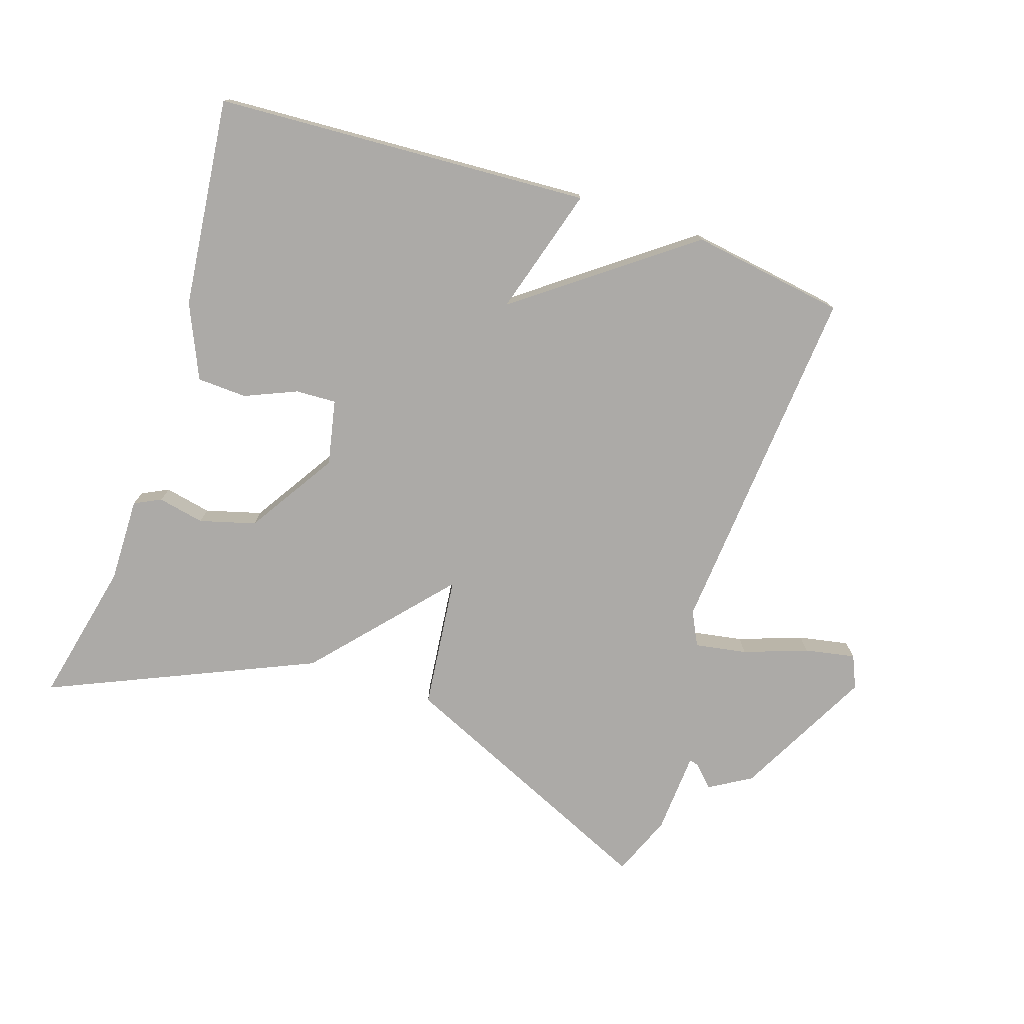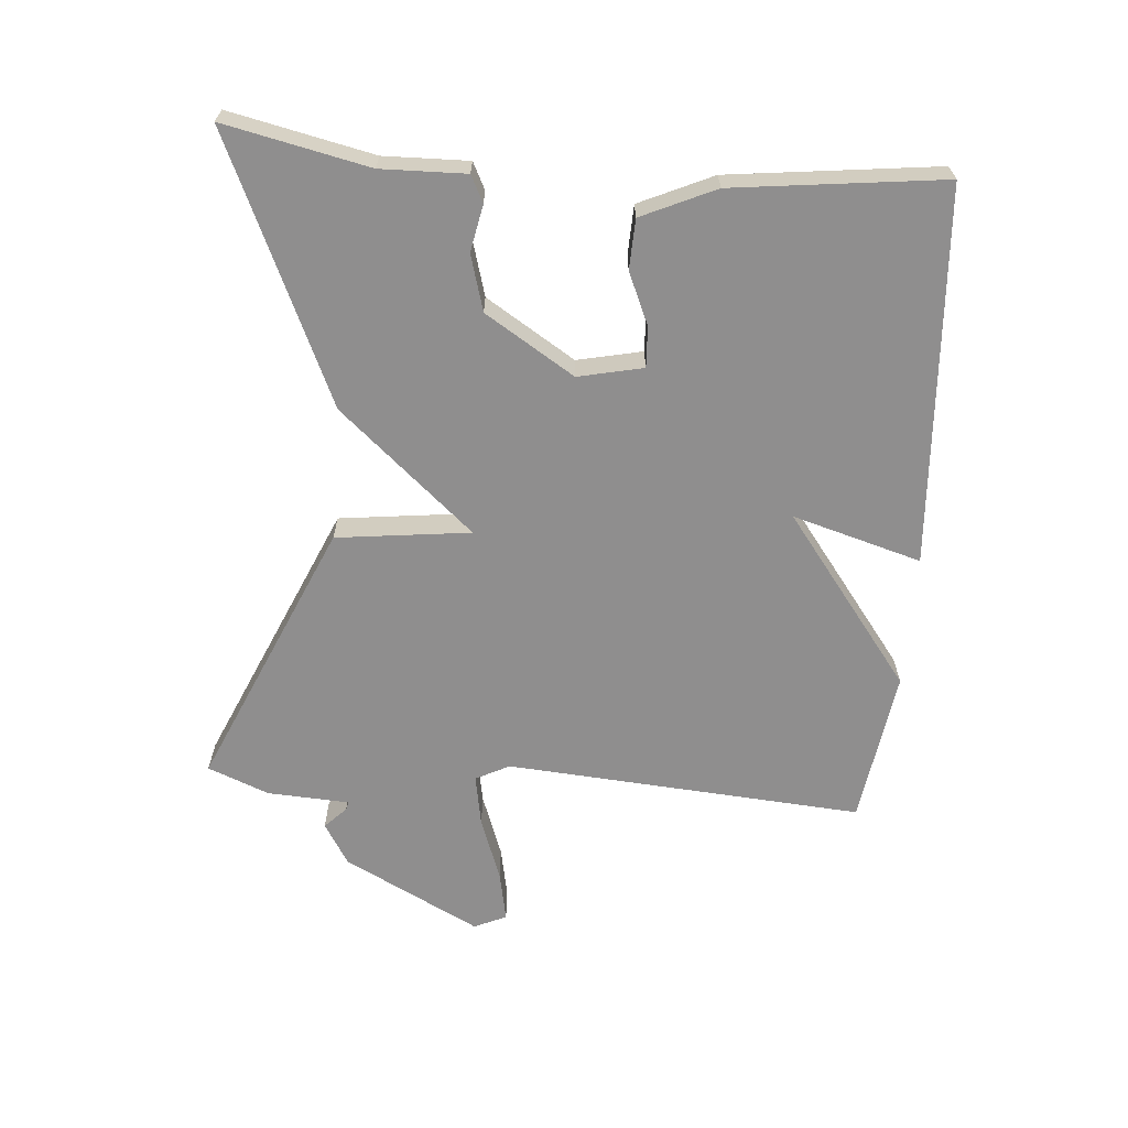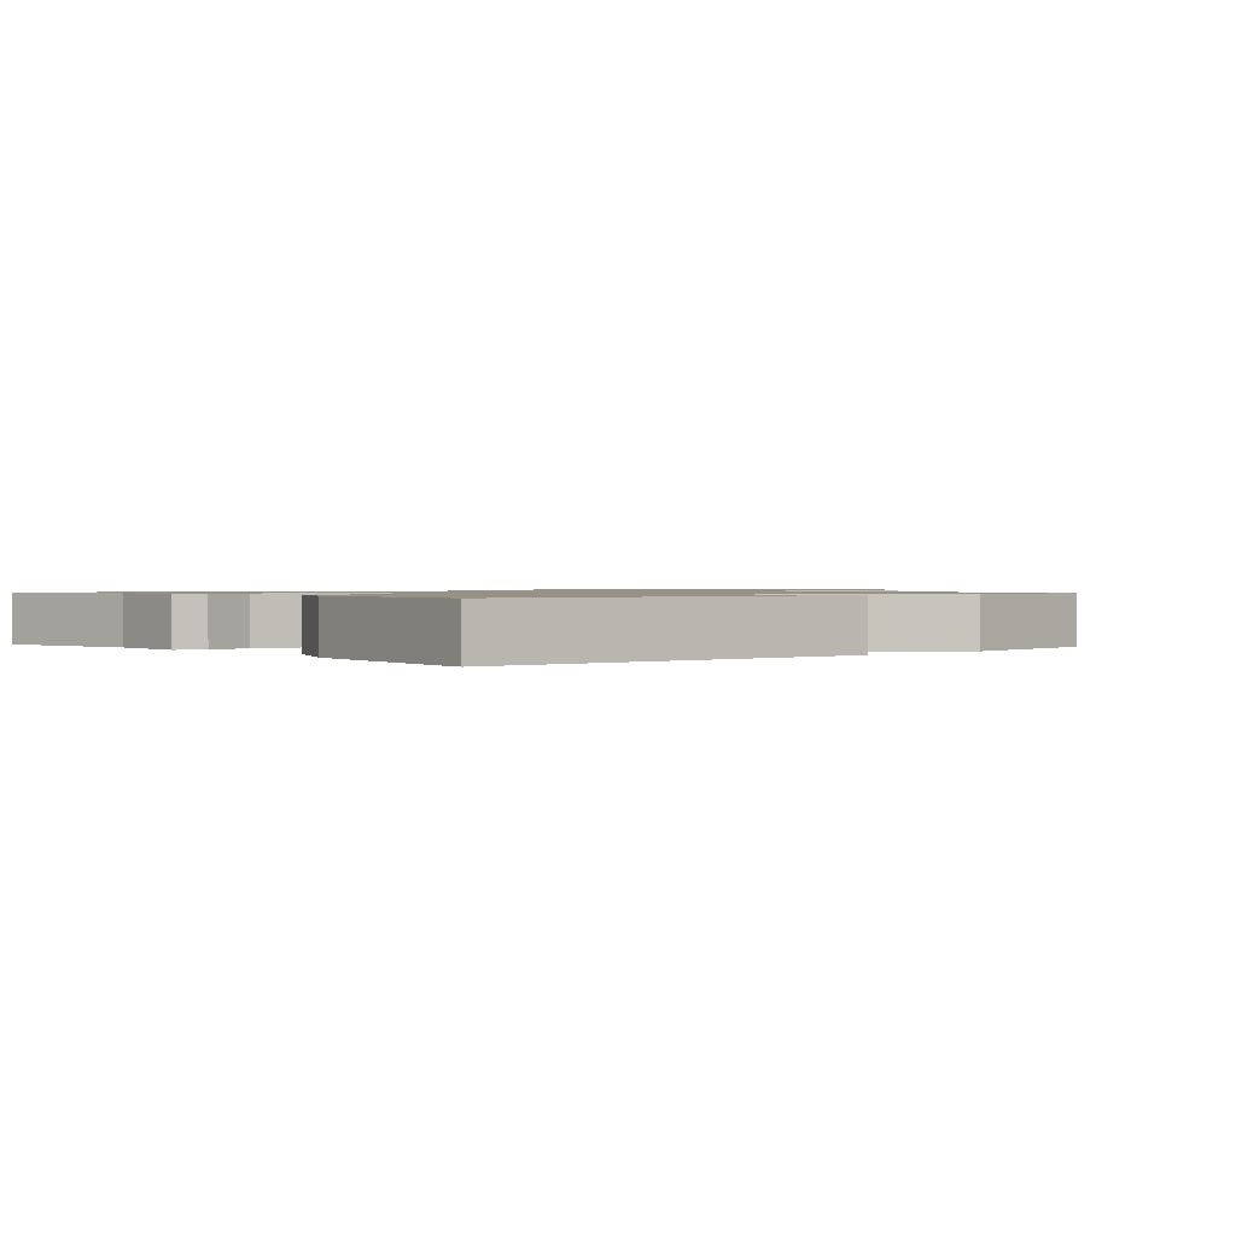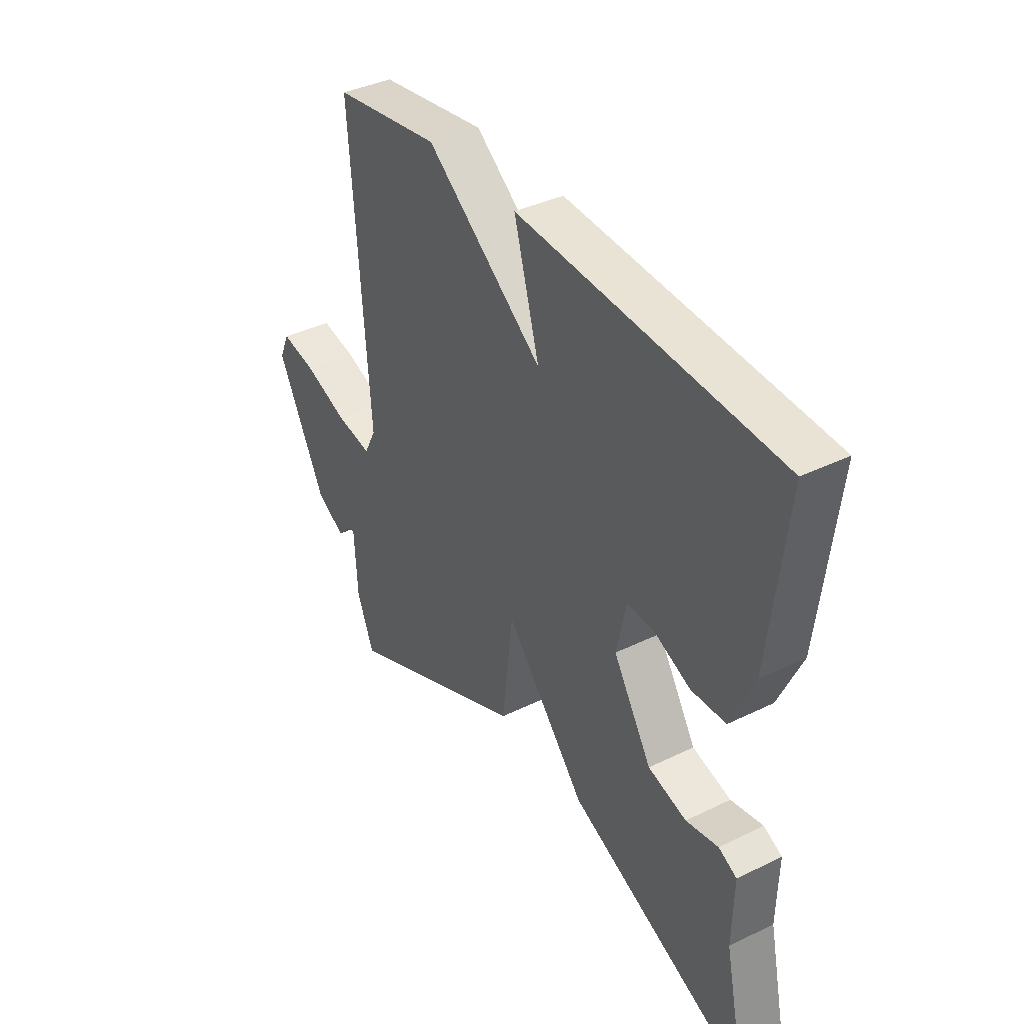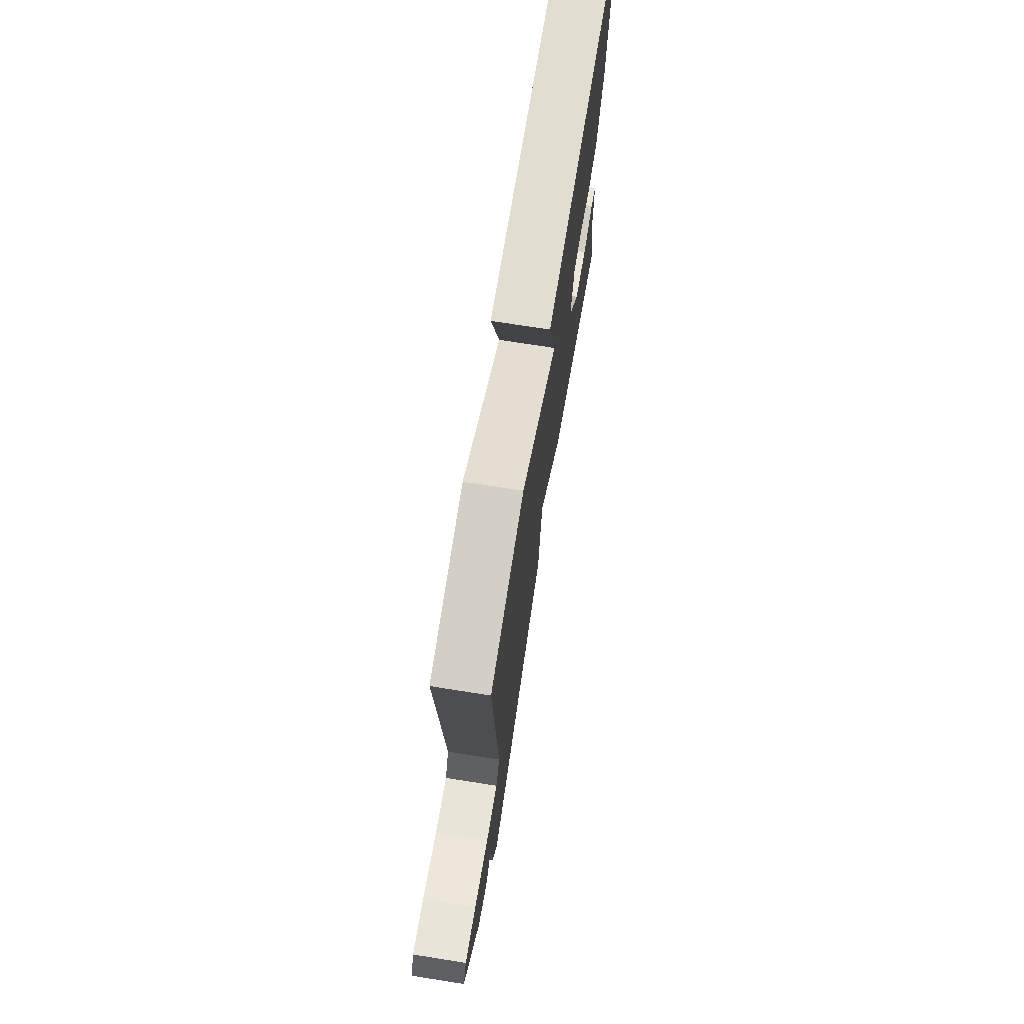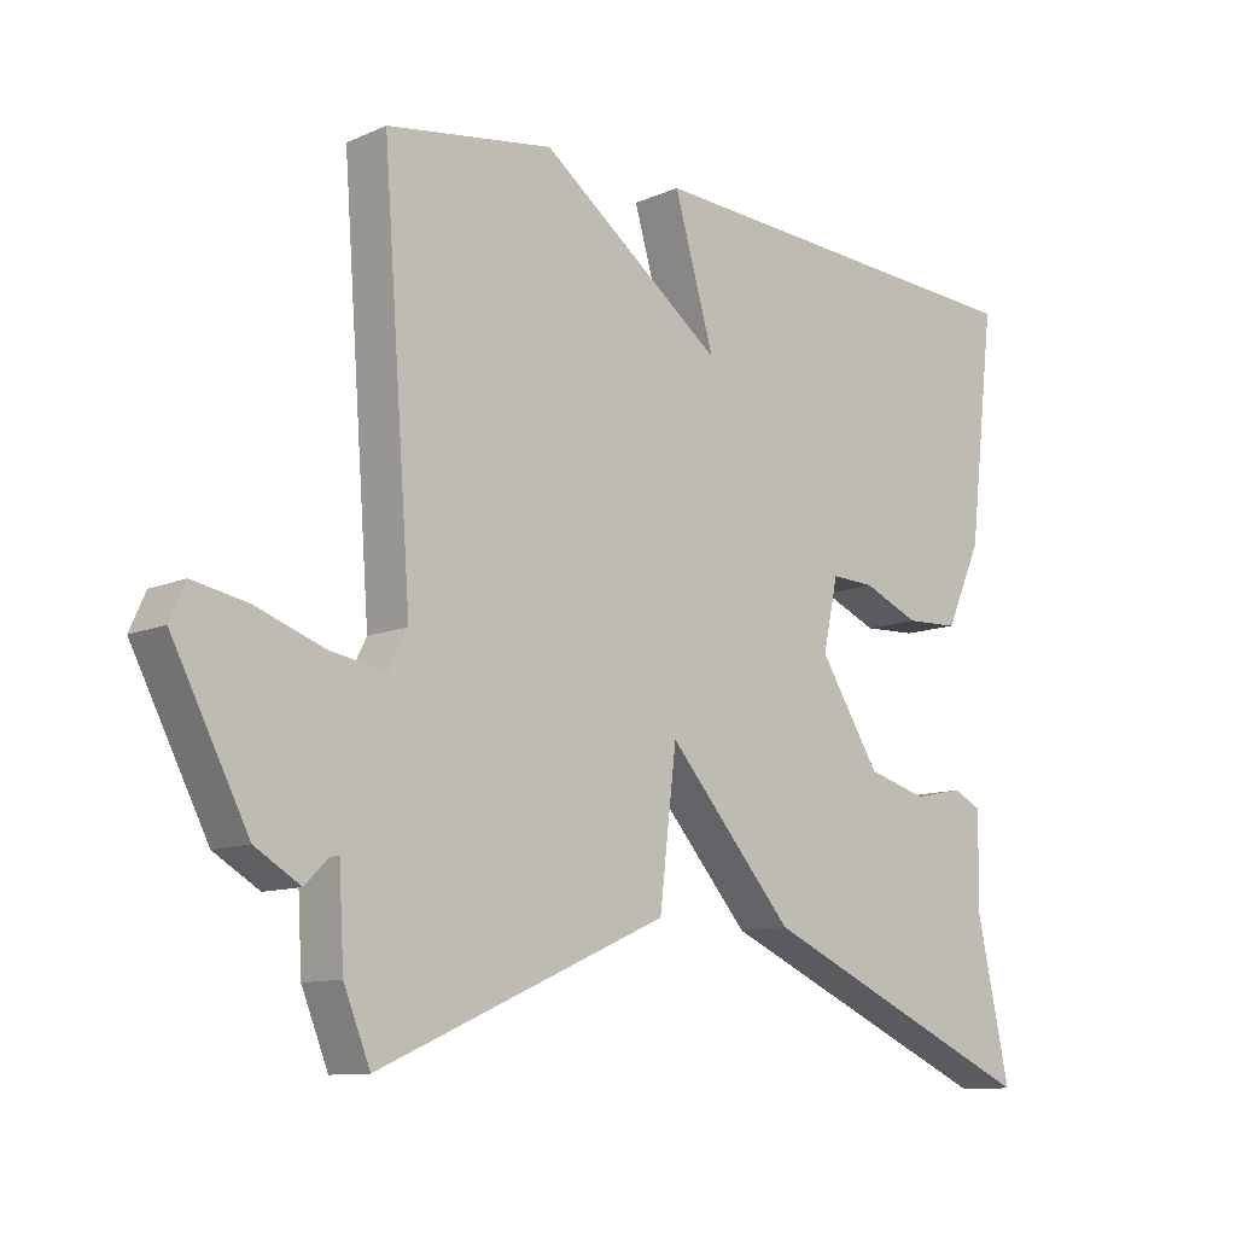
<metadata>
{"format":"obj","ext":"obj","renderer":"f3d","projection":"perspective","resolution":1024,"background":"white","views":[{"elev":-76.1,"azim":-18.6,"up":"+Y"},{"elev":-65.0,"azim":-94.5,"up":"+Y"},{"elev":1.1,"azim":-40.9,"up":"+Y"},{"elev":38.2,"azim":-121.8,"up":"+Z"},{"elev":72.1,"azim":99.0,"up":"+Z"},{"elev":-10.8,"azim":137.0,"up":"+Z"}]}
</metadata>
<code>
v 0.5 0.07 0.5
v 0.46 0.07 -0.04
v 0.486 0.07 -0.091
v 0.564 0.07 -0.077
v 0.66 0.07 -0.042
v 0.736 0.07 -0.027
v 0.758 0.07 -0.076
v 0.652 0.07 -0.281
v 0.589 0.07 -0.319
v 0.557 0.07 -0.287
v 0.544 0.07 -0.284
v 0.537 0.07 -0.408
v 0.5 0.07 -0.5
v 0.097 0.07 -0.322
v 0.073 0.07 -0.12
v -0.103 0.07 -0.322
v -0.5 0.07 -0.5
v -0.453 0.07 -0.283
v -0.456 0.07 -0.155
v -0.416 0.07 -0.135
v -0.346 0.07 -0.149
v -0.262 0.07 -0.125
v -0.178 0.07 0.009
v -0.199 0.07 0.107
v -0.26 0.07 0.104
v -0.338 0.07 0.07
v -0.413 0.07 0.073
v -0.463 0.07 0.184
v -0.5 0.07 0.5
v 0.067 0.07 0.535
v 0.011 0.07 0.341
v 0.267 0.07 0.535
v 0.5 0 0.5
v 0.46 0 -0.04
v 0.486 0 -0.091
v 0.564 0 -0.077
v 0.66 0 -0.042
v 0.736 0 -0.027
v 0.758 0 -0.076
v 0.652 0 -0.281
v 0.589 0 -0.319
v 0.557 0 -0.287
v 0.544 0 -0.284
v 0.537 0 -0.408
v 0.5 0 -0.5
v 0.097 0 -0.322
v 0.073 0 -0.12
v -0.103 0 -0.322
v -0.5 0 -0.5
v -0.453 0 -0.283
v -0.456 0 -0.155
v -0.416 0 -0.135
v -0.346 0 -0.149
v -0.262 0 -0.125
v -0.178 0 0.009
v -0.199 0 0.107
v -0.26 0 0.104
v -0.338 0 0.07
v -0.413 0 0.073
v -0.463 0 0.184
v -0.5 0 0.5
v 0.067 0 0.535
v 0.011 0 0.341
v 0.267 0 0.535
f 31 32 1 2
f 29 30 31
f 28 29 31
f 27 28 31
f 26 27 31
f 25 26 31
f 24 25 31
f 31 2 3
f 24 31 3
f 23 24 3
f 22 23 3
f 21 22 3
f 18 19 20 21
f 17 18 21
f 16 17 21
f 15 16 21
f 15 21 3
f 14 15 3
f 13 14 3
f 12 13 3
f 11 12 3
f 10 11 3 4
f 8 9 10
f 7 8 10
f 6 7 10
f 5 6 10
f 4 5 10
f 34 33 64 63
f 63 62 61
f 63 61 60
f 63 60 59
f 63 59 58
f 63 58 57
f 63 57 56
f 35 34 63
f 35 63 56
f 35 56 55
f 35 55 54
f 35 54 53
f 53 52 51 50
f 53 50 49
f 53 49 48
f 53 48 47
f 35 53 47
f 35 47 46
f 35 46 45
f 35 45 44
f 35 44 43
f 36 35 43 42
f 42 41 40
f 42 40 39
f 42 39 38
f 42 38 37
f 42 37 36
f 1 33 34 2
f 2 34 35 3
f 3 35 36 4
f 4 36 37 5
f 5 37 38 6
f 6 38 39 7
f 7 39 40 8
f 8 40 41 9
f 9 41 42 10
f 10 42 43 11
f 11 43 44 12
f 12 44 45 13
f 13 45 46 14
f 14 46 47 15
f 15 47 48 16
f 16 48 49 17
f 17 49 50 18
f 18 50 51 19
f 19 51 52 20
f 20 52 53 21
f 21 53 54 22
f 22 54 55 23
f 23 55 56 24
f 24 56 57 25
f 25 57 58 26
f 26 58 59 27
f 27 59 60 28
f 28 60 61 29
f 29 61 62 30
f 30 62 63 31
f 31 63 64 32
f 32 64 33 1

</code>
